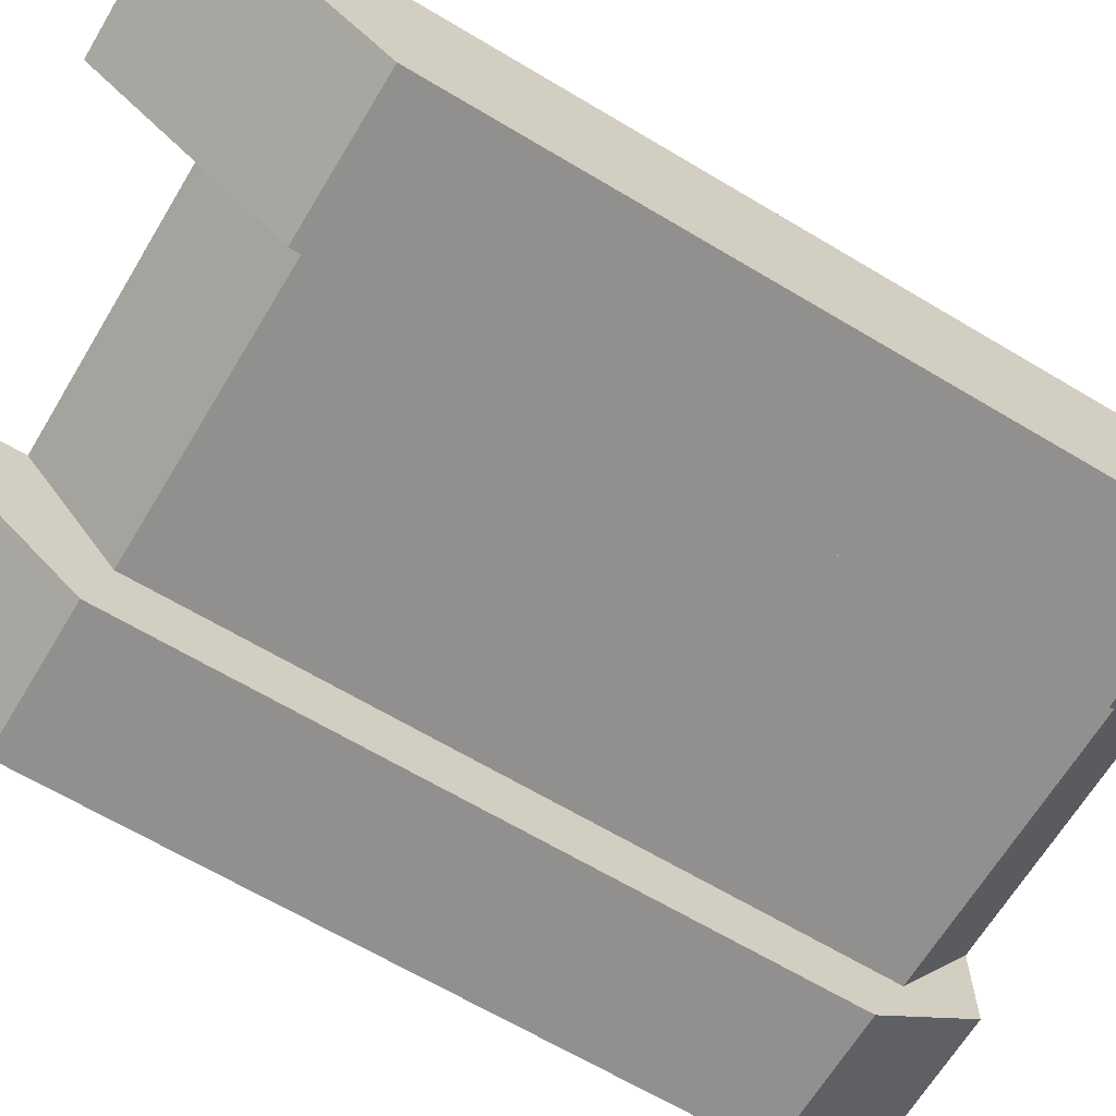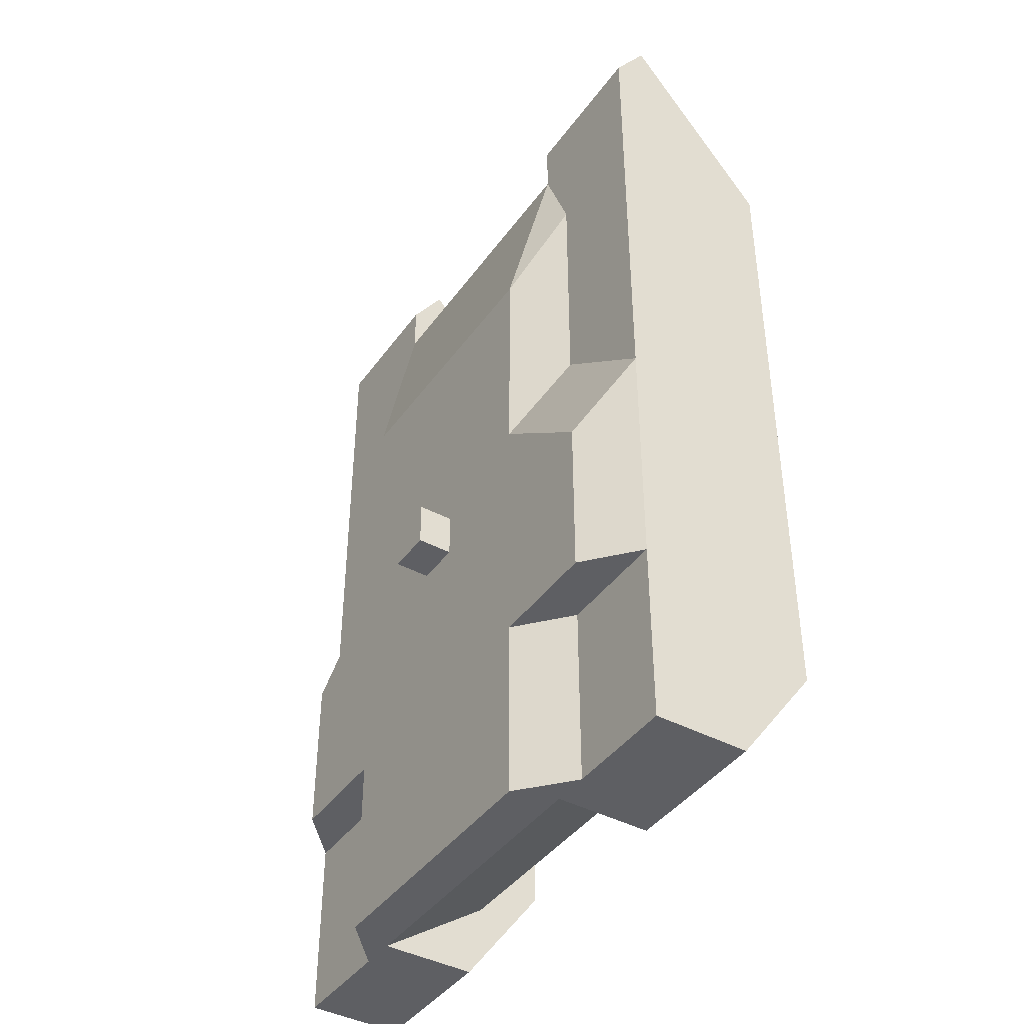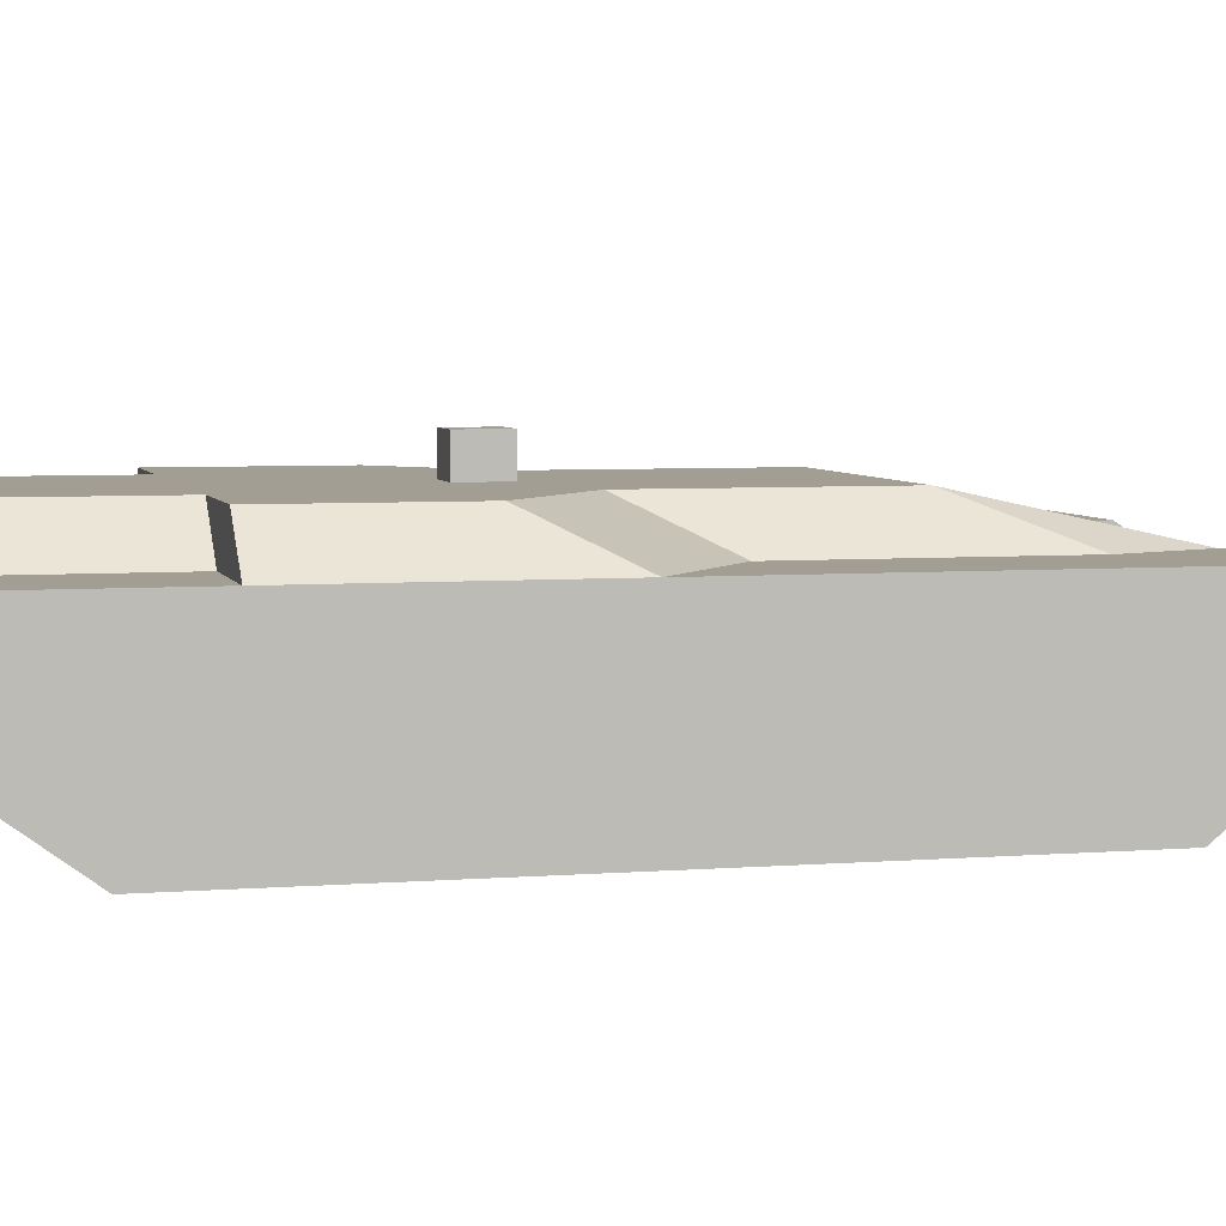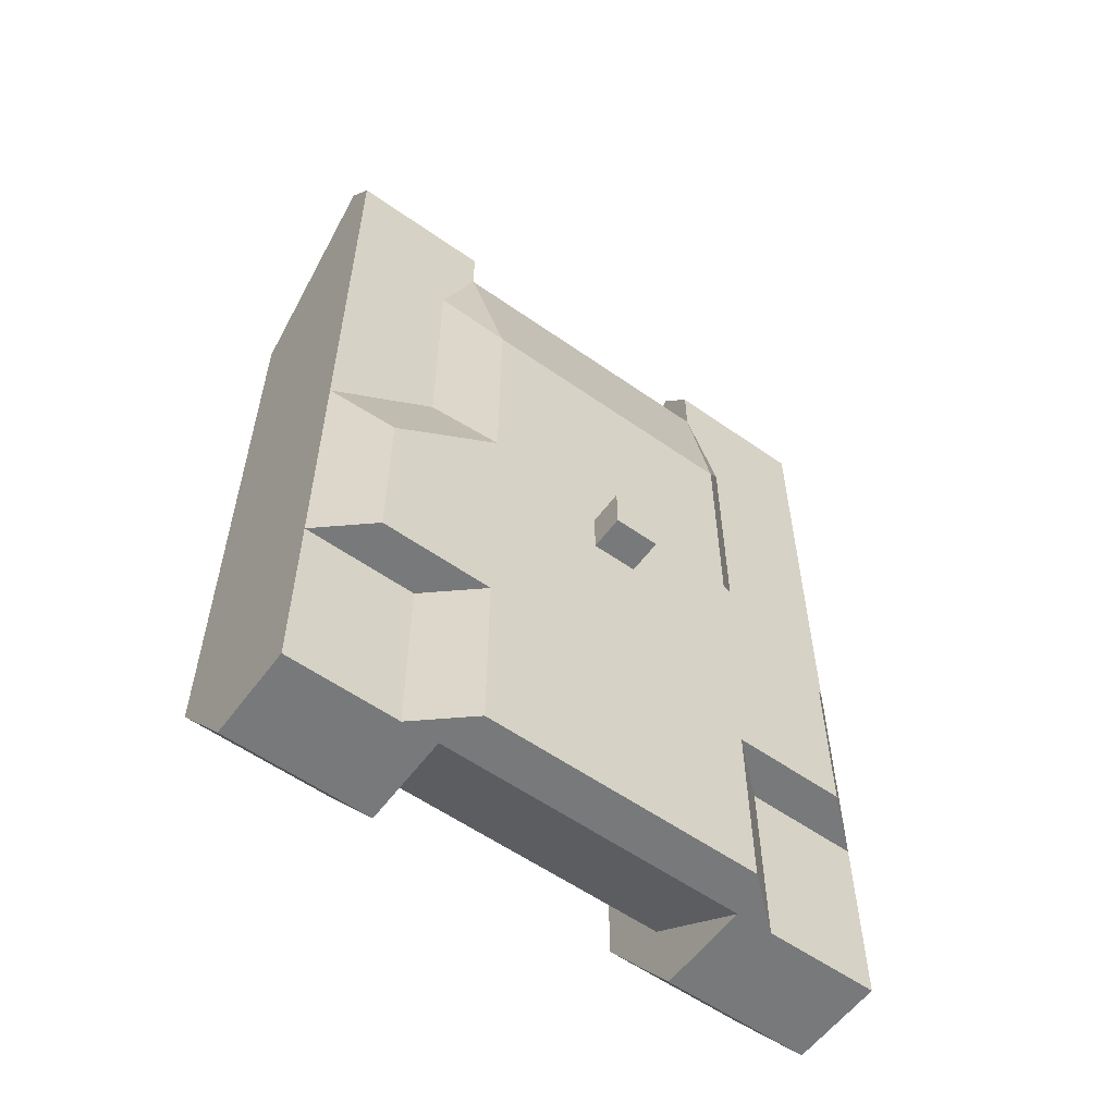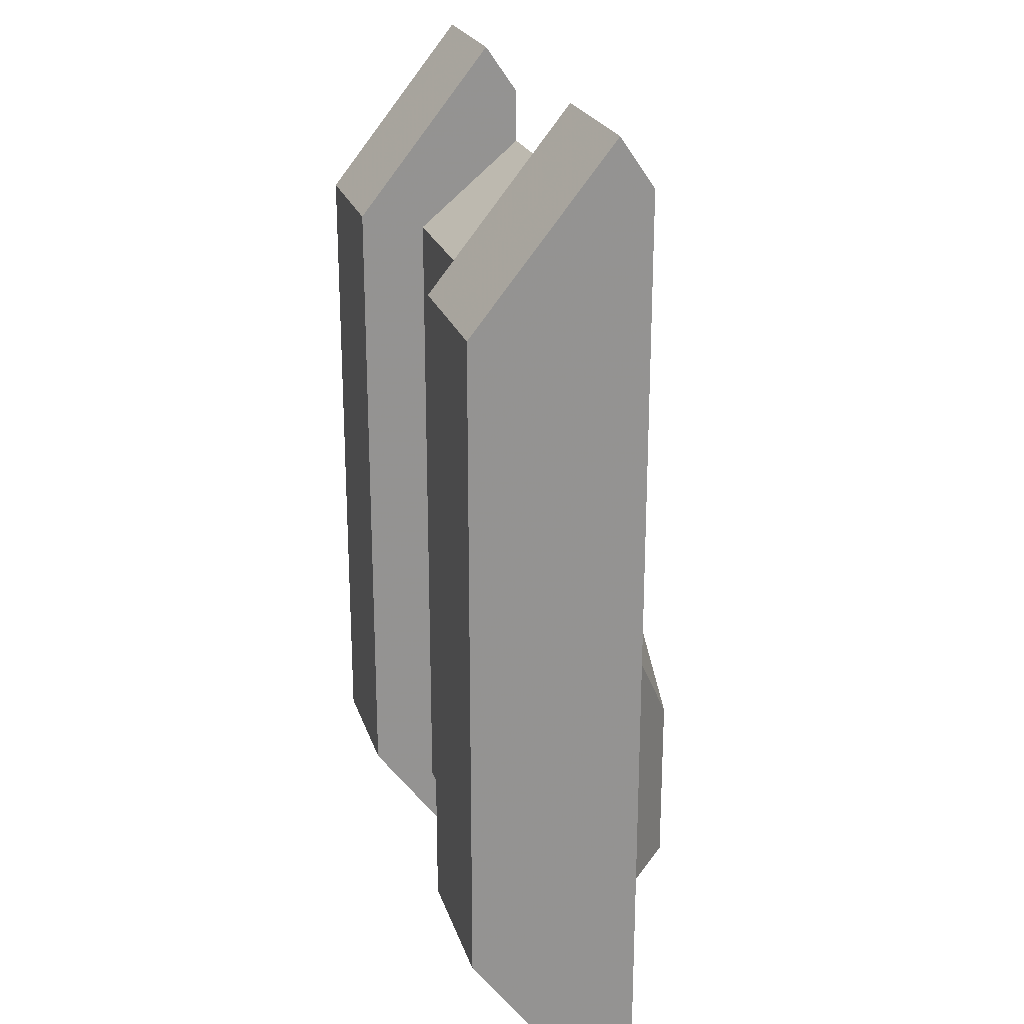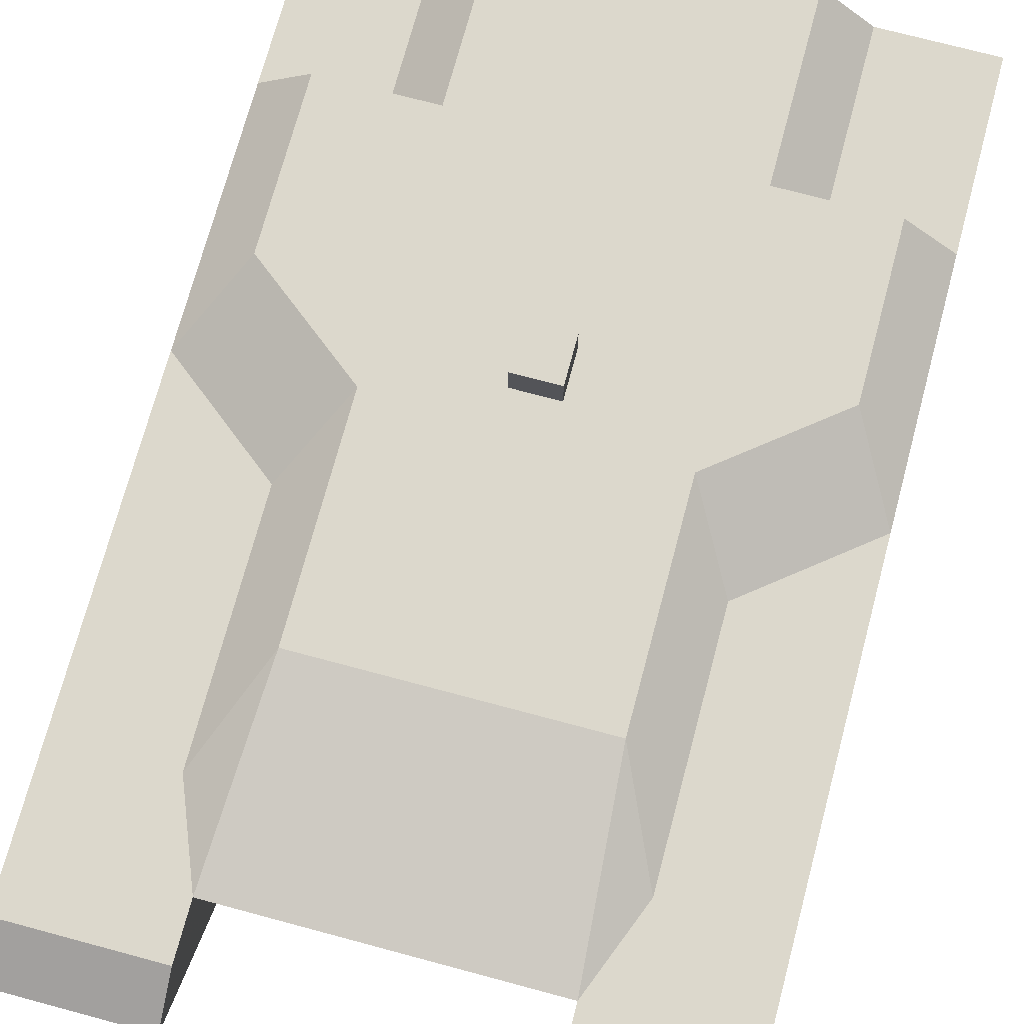
<metadata>
{"format":"obj","ext":"obj","renderer":"f3d","projection":"perspective","resolution":1024,"background":"white","views":[{"elev":-65.7,"azim":59.0,"up":"+Y"},{"elev":-41.9,"azim":-122.7,"up":"+Z"},{"elev":5.1,"azim":-104.3,"up":"+Y"},{"elev":-57.7,"azim":143.9,"up":"+Z"},{"elev":23.0,"azim":74.2,"up":"+Z"},{"elev":72.7,"azim":15.0,"up":"+Y"}]}
</metadata>
<code>
v 86.95 38.65 -169.7
v 86.95 38.65 225.6
v 78.88 125 -212.3
v 78.88 125 164.7
v 86.95 100 -212.3
v 86.95 100 276.8
v 107.5 100 -212.3
v 107.5 100 224.8
v 78.88 125 38.41
v 107.5 100 85.8
v 107.5 100 -106.6
v 78.88 125 -106.6
v 142.7 125 -12.13
v 142.7 125 -106.6
v 171.4 100 -106.6
v 171.4 100 35.26
v 86.95 45.76 -212.3
v 171.4 5.531e-05 -150.2
v 86.95 1.907e-05 235.1
v 171.4 2.098e-05 235.1
v 171.4 100 -212.3
v 86.95 100 307.8
v 171.4 100 307.8
v 86.95 80.59 336.1
v 171.4 80.59 336.1
v 86.95 5.722e-05 -150.2
v 171.4 45.76 -212.3
v -86.95 38.65 -169.7
v -86.95 38.65 225.6
v -78.88 125 -212.3
v -78.88 125 164.7
v -86.95 100 -212.3
v -86.95 100 276.8
v -107.5 100 -212.3
v -107.5 100 224.8
v -78.88 125 38.41
v -107.5 100 85.8
v -107.5 100 -106.6
v -78.88 125 -106.6
v -142.7 125 -12.13
v -142.7 125 -106.6
v -171.4 100 -106.6
v -171.4 100 35.26
v -86.95 45.76 -212.3
v -171.4 5.531e-05 -150.2
v -86.95 1.907e-05 235.1
v -171.4 2.098e-05 235.1
v -171.4 100 -212.3
v -86.95 100 307.8
v -171.4 100 307.8
v -86.95 80.59 336.1
v -171.4 80.59 336.1
v -86.95 5.722e-05 -150.2
v -171.4 45.76 -212.3
v 171.4 50.68 -212.3
v 86.95 50.68 -212.3
v -171.4 50.68 -212.3
v -86.95 50.68 -212.3
v 107.5 100 -212.3
v 78.88 125 -106.6
v 142.7 125 -106.6
v 171.4 100 -106.6
v 171.4 100 -106.6
v 107.5 100 -106.6
v 78.88 125 -106.6
v 171.4 50.68 -212.3
v 171.4 100 -106.6
v 171.4 45.76 -212.3
v 171.4 50.68 -212.3
v 171.4 80.59 336.1
v 171.4 80.59 336.1
v 86.95 80.59 336.1
v 107.5 100 -212.3
v 86.95 50.68 -212.3
v 86.95 45.76 -212.3
v 86.95 45.76 -212.3
v 86.95 100 307.8
v 86.95 80.59 336.1
v 86.95 100 307.8
v 86.95 100 307.8
v 86.95 100 276.8
v 171.4 100 -106.6
v 171.4 100 35.26
v 171.4 100 35.26
v 171.4 100 35.26
v 171.4 100 307.8
v 171.4 100 307.8
v 171.4 80.59 336.1
v -107.5 100 -212.3
v -78.88 125 -106.6
v -107.5 100 -106.6
v -171.4 100 -106.6
v -171.4 100 -106.6
v -142.7 125 -106.6
v -78.88 125 -106.6
v -171.4 100 -106.6
v -171.4 50.68 -212.3
v -171.4 50.68 -212.3
v -171.4 45.76 -212.3
v -86.95 80.59 336.1
v -171.4 80.59 336.1
v -171.4 80.59 336.1
v -107.5 100 -212.3
v -86.95 50.68 -212.3
v -86.95 100 -212.3
v -86.95 100 307.8
v -86.95 80.59 336.1
v -86.95 100 307.8
v -86.95 100 276.8
v -86.95 100 307.8
v -171.4 100 35.26
v -171.4 100 35.26
v -171.4 100 -106.6
v -171.4 80.59 336.1
v -171.4 100 307.8
v -171.4 100 307.8
v -171.4 100 35.26
v 86.95 100 -212.3
v 86.95 38.65 -169.7
v -86.95 38.65 -169.7
v -86.95 38.65 -169.7
v -86.95 100 -212.3
v 86.95 100 -212.3
v 86.95 38.65 -169.7
v 86.95 38.65 225.6
v -86.95 38.65 225.6
v -86.95 38.65 225.6
v -86.95 38.65 -169.7
v 86.95 38.65 -169.7
v 86.95 38.65 225.6
v 86.95 100 276.8
v -86.95 100 276.8
v -86.95 100 276.8
v -86.95 38.65 225.6
v 86.95 38.65 225.6
v 86.95 50.68 -212.3
v 86.95 100 -212.3
v 107.5 100 -212.3
v 86.95 50.68 -212.3
v 107.5 100 -212.3
v 171.4 100 -212.3
v 86.95 50.68 -212.3
v 171.4 100 -212.3
v 171.4 50.68 -212.3
v -171.4 50.68 -212.3
v -171.4 100 -212.3
v -107.5 100 -212.3
v -171.4 50.68 -212.3
v -107.5 100 -212.3
v -86.95 100 -212.3
v -171.4 50.68 -212.3
v -86.95 100 -212.3
v -86.95 50.68 -212.3
v -86.95 45.76 -212.3
v -86.95 45.76 -212.3
v -86.95 50.68 -212.3
v 171.4 50.68 -212.3
v 171.4 100 -212.3
v 171.4 100 -106.6
v 86.95 100 -212.3
v 86.95 50.68 -212.3
v -171.4 100 -106.6
v -171.4 100 -212.3
v -171.4 50.68 -212.3
g Hull
f 4 8 10
f 10 9 4
f 3 7 5
f 6 8 4
f 14 13 16
f 16 15 14
f 3 12 11
f 11 59 3
f 9 13 14
f 14 12 9
f 60 61 62
f 63 64 65
f 10 16 13
f 13 9 10
f 6 4 31
f 31 33 6
f 26 18 20
f 20 19 26
f 56 55 27
f 27 17 56
f 66 67 18
f 18 68 69
f 23 22 24
f 24 25 23
f 19 20 70
f 71 72 19
f 18 26 17
f 17 27 18
f 11 15 21
f 21 73 11
f 16 10 8
f 8 23 16
f 1 74 75
f 76 26 1
f 23 8 6
f 6 22 23
f 77 2 19
f 19 78 79
f 2 80 81
f 2 1 26
f 26 19 2
f 18 82 83
f 84 20 18
f 20 85 86
f 87 88 20
f 31 36 37
f 37 35 31
f 30 32 34
f 33 31 35
f 41 42 43
f 43 40 41
f 30 89 38
f 38 39 30
f 36 39 41
f 41 40 36
f 90 91 92
f 93 94 95
f 37 36 40
f 40 43 37
f 53 46 47
f 47 45 53
f 54 57 58
f 58 44 54
f 45 96 97
f 98 99 45
f 50 52 51
f 51 49 50
f 46 100 101
f 102 47 46
f 45 54 44
f 44 53 45
f 38 103 48
f 48 42 38
f 43 50 35
f 35 37 43
f 28 104 105
f 50 49 33
f 33 35 50
f 106 107 46
f 46 29 108
f 29 109 110
f 29 46 53
f 53 28 29
f 45 47 111
f 112 113 45
f 47 114 115
f 116 117 47
f 12 3 30
f 30 39 12
f 5 32 30
f 30 3 5
f 118 119 120
f 121 122 123
f 124 125 126
f 127 128 129
f 130 131 132
f 133 134 135
f 9 12 39
f 39 36 9
f 4 9 36
f 36 31 4
f 136 137 138
f 139 140 141
f 142 143 144
f 145 146 147
f 148 149 150
f 151 152 153
f 28 53 154
f 155 156 28
f 157 158 159
f 1 160 161
f 162 163 164
v 12.96 125 -5.282
v -12.96 125 -5.282
v 12.96 125 21.06
v -12.96 125 21.06
v 12.96 145.1 -5.282
v -12.96 145.1 -5.282
v 12.96 145.1 21.06
v -12.96 145.1 21.06
v -12.96 145.1 -5.282
v 12.96 145.1 -5.282
v 12.96 125 -5.282
v 12.96 125 -5.282
v -12.96 125 -5.282
v -12.96 145.1 -5.282
v -12.96 145.1 -5.282
v -12.96 125 21.06
v 12.96 145.1 21.06
v -12.96 145.1 21.06
v -12.96 125 21.06
v -12.96 125 21.06
v 12.96 125 21.06
v 12.96 145.1 21.06
v 12.96 145.1 -5.282
v 12.96 125 21.06
v 12.96 125 21.06
v 12.96 145.1 -5.282
g mount
f 168 166 165
f 165 167 168
f 172 171 169
f 169 170 172
f 173 174 175
f 176 177 178
f 172 179 166
f 166 180 172
f 181 182 183
f 184 185 186
f 187 171 188
f 189 165 190

</code>
